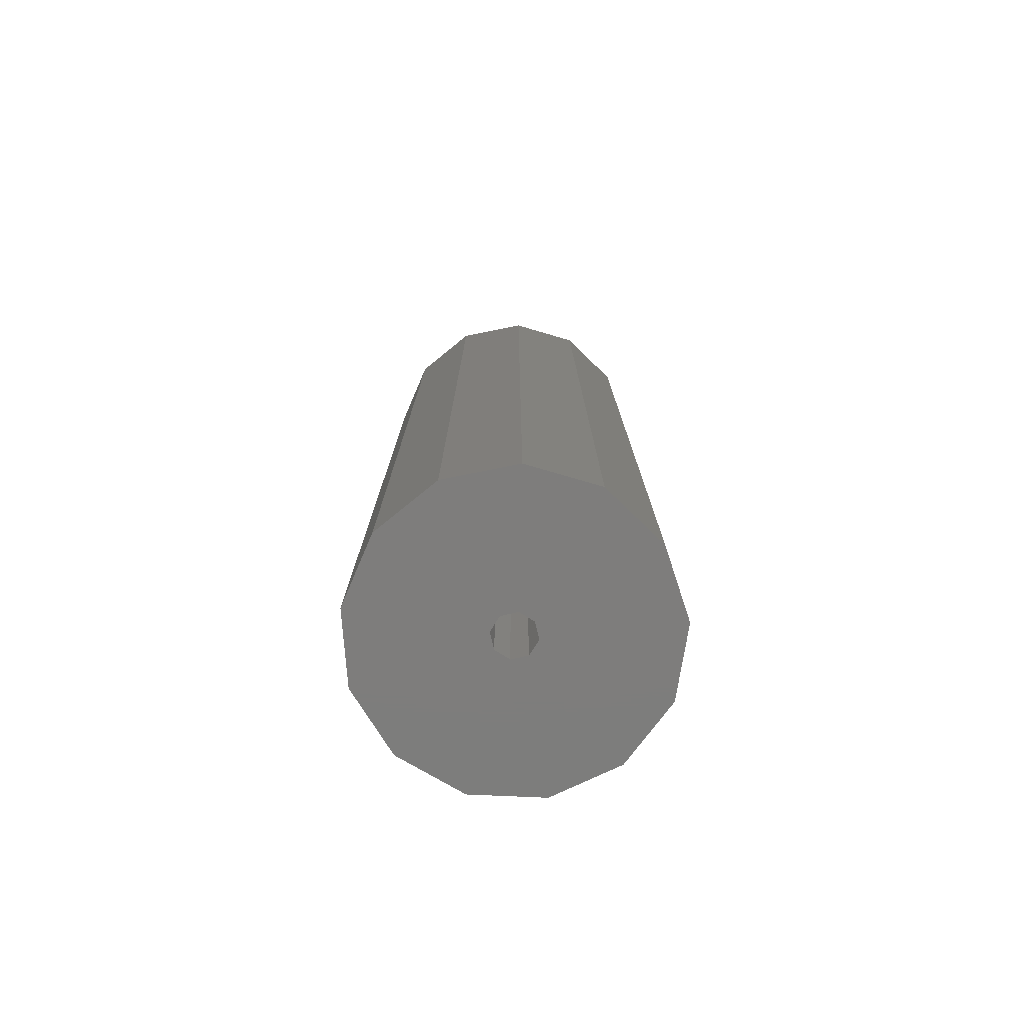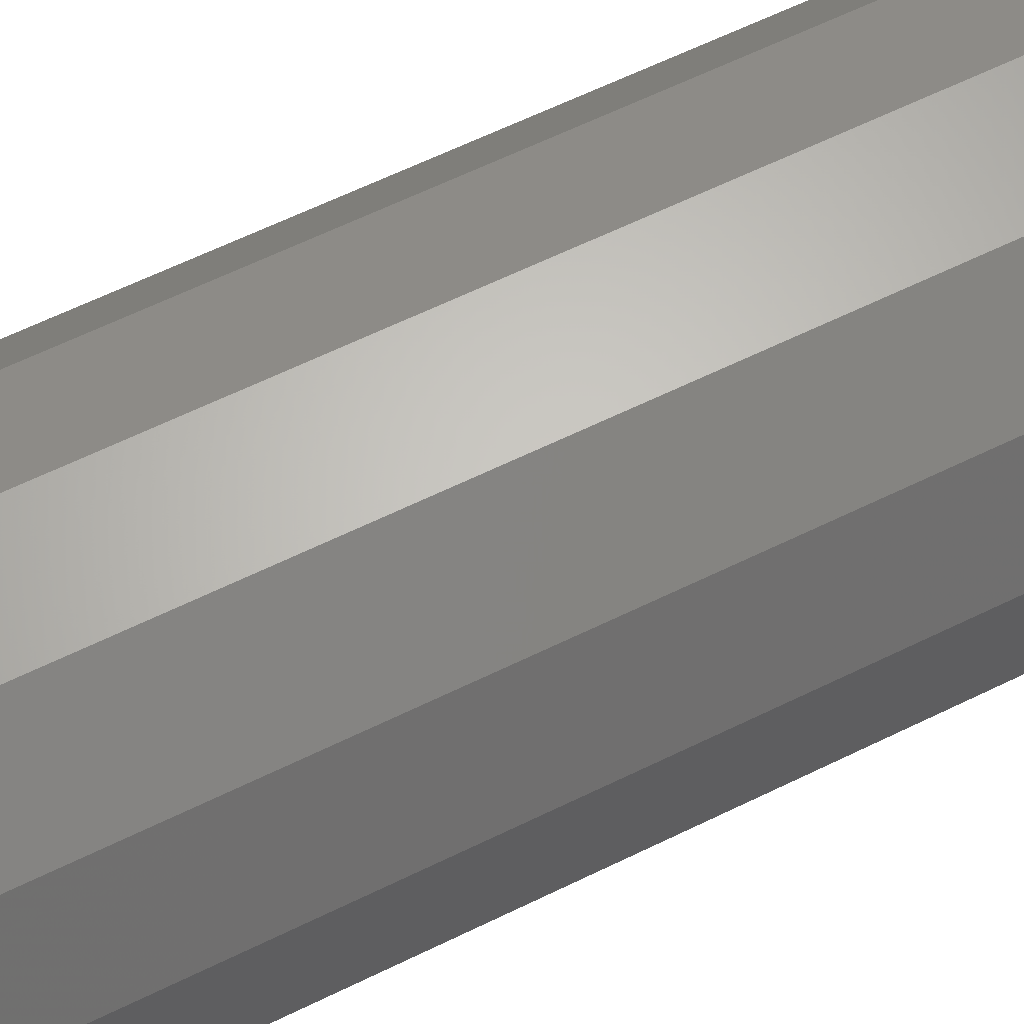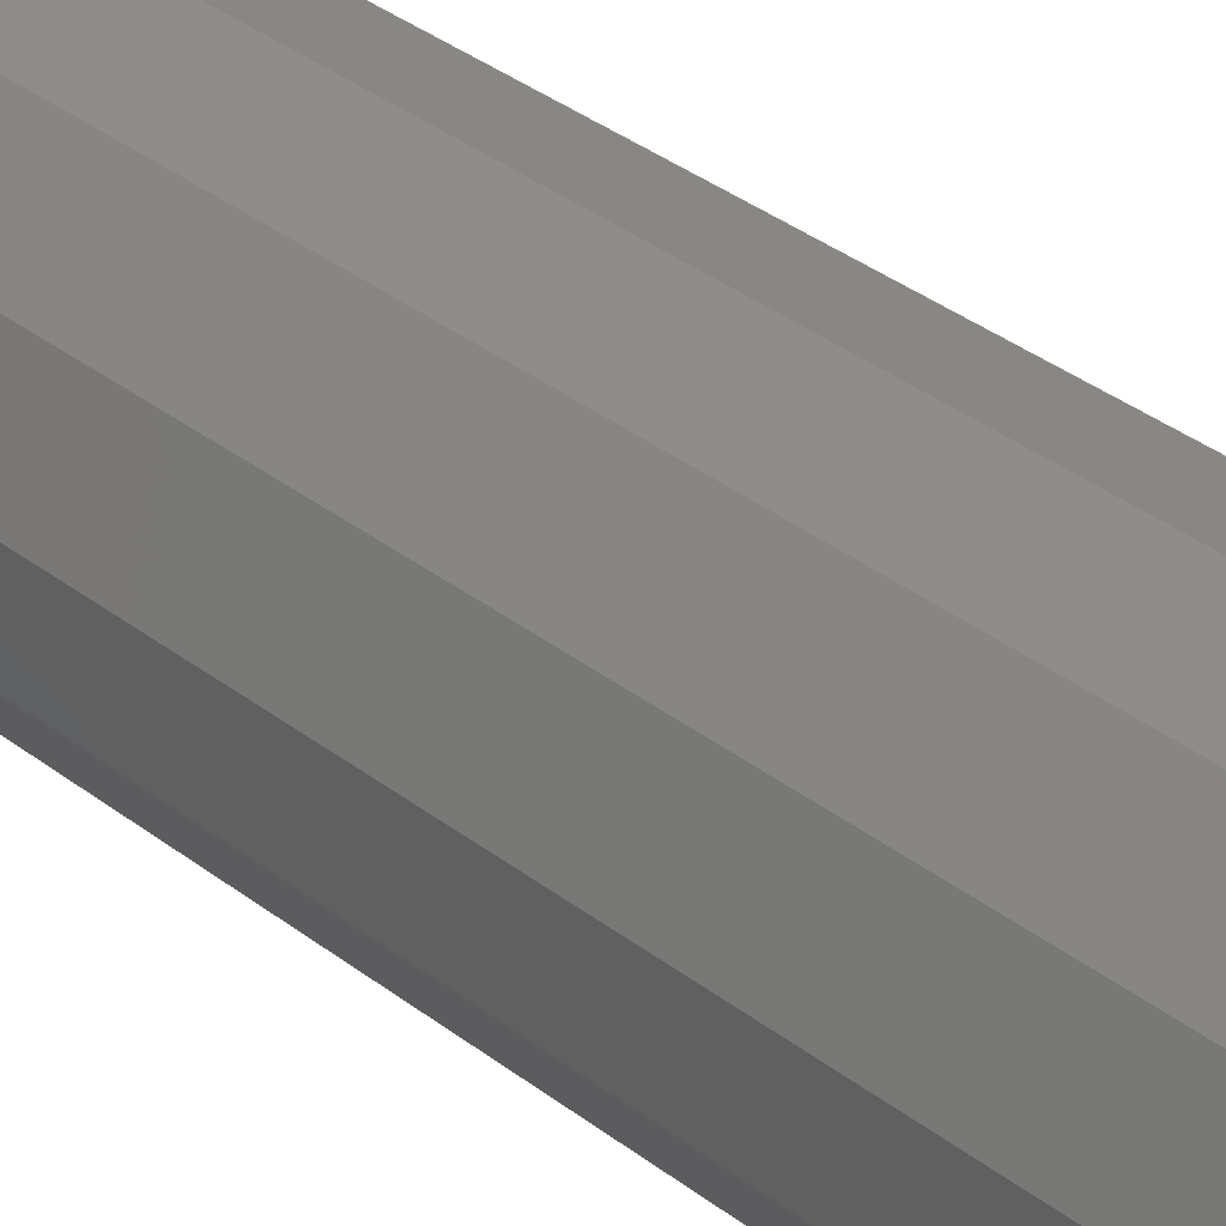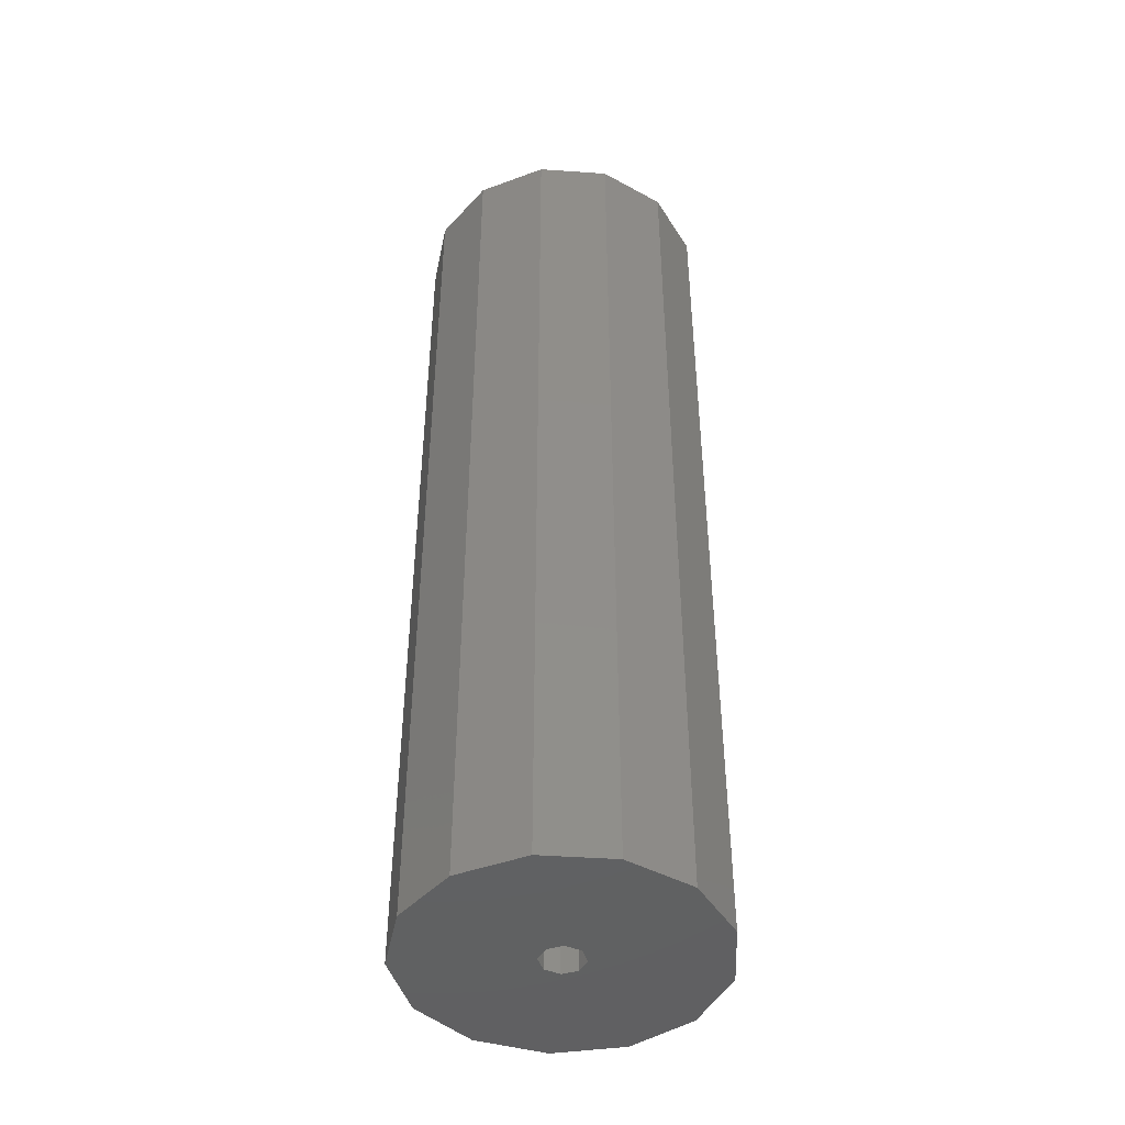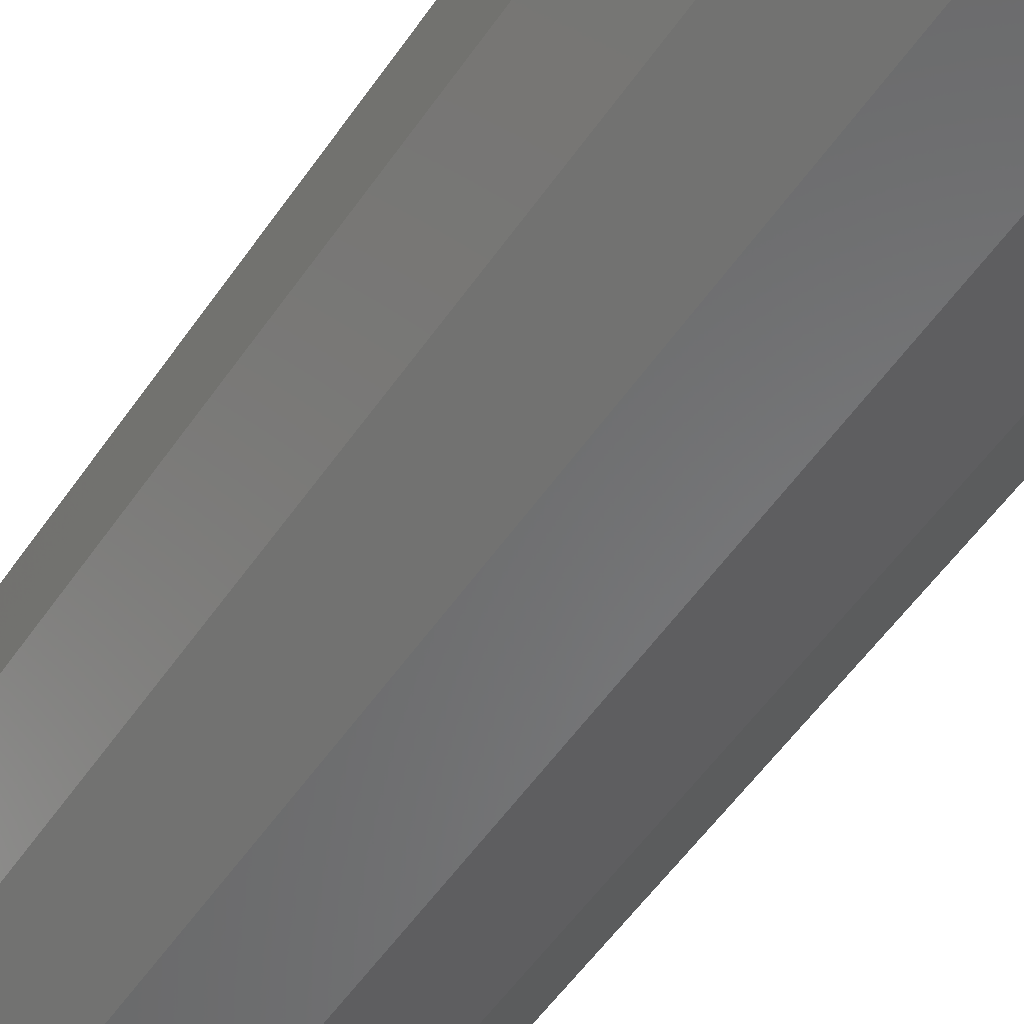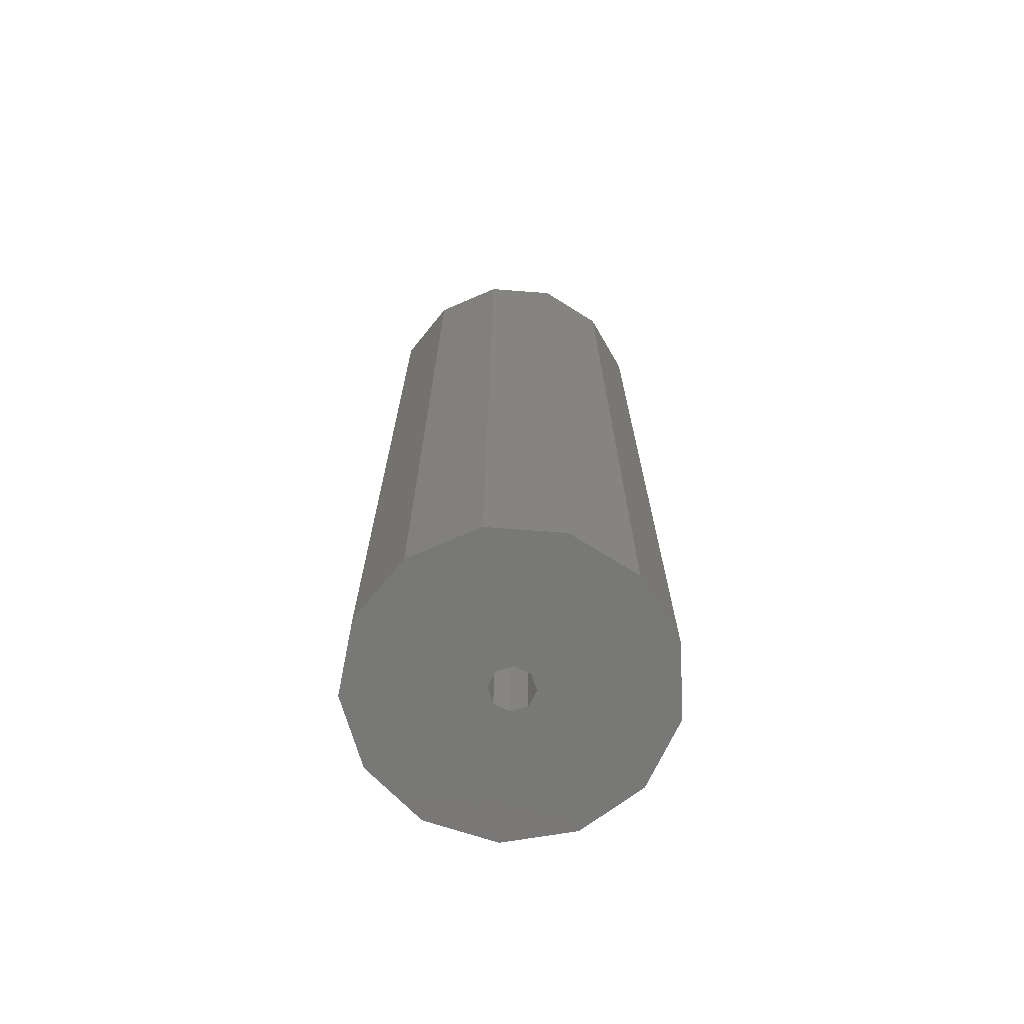
<metadata>
{"format":"stl","ext":"stl","renderer":"f3d","projection":"perspective","resolution":1024,"background":"white","views":[{"elev":-77.1,"azim":-9.4,"up":"+Z"},{"elev":58.7,"azim":62.7,"up":"+Y"},{"elev":38.9,"azim":133.3,"up":"+Y"},{"elev":-44.6,"azim":85.4,"up":"+Z"},{"elev":-51.5,"azim":147.2,"up":"+Y"},{"elev":-70.9,"azim":85.6,"up":"+Z"}]}
</metadata>
<code>
# stl→obj: 46 verts, 84 faces
v -3.099 -1.627 0
v -3.5 4.286e-16 0
v -1.988 -2.88 0
v -3.099 1.627 0
v -0.4219 -3.474 0
v -1.988 2.88 0
v -0.3536 -0.3536 0
v 1.241 -3.273 0
v -9.185e-17 -0.5 0
v 2.62 -2.321 0
v 0.3536 -0.3536 0
v 3.398 -0.8376 0
v 0.5 -1.225e-16 0
v 3.398 0.8376 0
v 0.3536 0.3536 0
v 2.62 2.321 0
v 1.531e-16 0.5 0
v 1.241 3.273 0
v -0.3536 0.3536 0
v -0.4219 3.474 0
v -0.5 6.123e-17 0
v -3.099 1.627 22
v -3.5 4.286e-16 22
v -1.988 2.88 22
v -3.099 -1.627 22
v -0.4219 3.474 22
v -1.988 -2.88 22
v -0.3536 0.3536 22
v 1.241 3.273 22
v 1.531e-16 0.5 22
v 2.62 2.321 22
v 0.3536 0.3536 22
v 3.398 0.8376 22
v 0.5 -1.225e-16 22
v 3.398 -0.8376 22
v 0.3536 -0.3536 22
v 2.62 -2.321 22
v -9.185e-17 -0.5 22
v 1.241 -3.273 22
v -0.3536 -0.3536 22
v -0.4219 -3.474 22
v -0.5 6.123e-17 22
v -0.5 1.837e-16 22
v -0.5 1.837e-16 0
v -3.5 1.286e-15 0
v -3.5 1.286e-15 22
f 1 2 3
f 2 4 3
f 3 4 5
f 4 6 5
f 5 7 8
f 7 9 8
f 8 9 10
f 9 11 10
f 10 11 12
f 11 13 12
f 12 13 14
f 13 15 14
f 14 15 16
f 15 17 16
f 16 17 18
f 17 19 18
f 18 19 20
f 19 21 20
f 20 21 6
f 21 7 6
f 6 7 5
f 22 23 24
f 23 25 24
f 24 25 26
f 25 27 26
f 26 28 29
f 28 30 29
f 29 30 31
f 30 32 31
f 31 32 33
f 32 34 33
f 33 34 35
f 34 36 35
f 35 36 37
f 36 38 37
f 37 38 39
f 38 40 39
f 39 40 41
f 40 42 41
f 41 42 27
f 42 28 27
f 27 28 26
f 40 7 21
f 42 40 21
f 38 9 7
f 40 38 7
f 36 11 9
f 38 36 9
f 34 13 11
f 36 34 11
f 32 15 13
f 34 32 13
f 30 17 15
f 32 30 15
f 28 19 17
f 30 28 17
f 43 44 19
f 28 43 19
f 2 1 25
f 2 25 23
f 1 3 27
f 1 27 25
f 3 5 41
f 3 41 27
f 5 8 39
f 5 39 41
f 8 10 37
f 8 37 39
f 10 12 35
f 10 35 37
f 12 14 33
f 12 33 35
f 14 16 31
f 14 31 33
f 16 18 29
f 16 29 31
f 18 20 26
f 18 26 29
f 20 6 24
f 20 24 26
f 6 4 22
f 6 22 24
f 4 45 46
f 4 46 22

</code>
